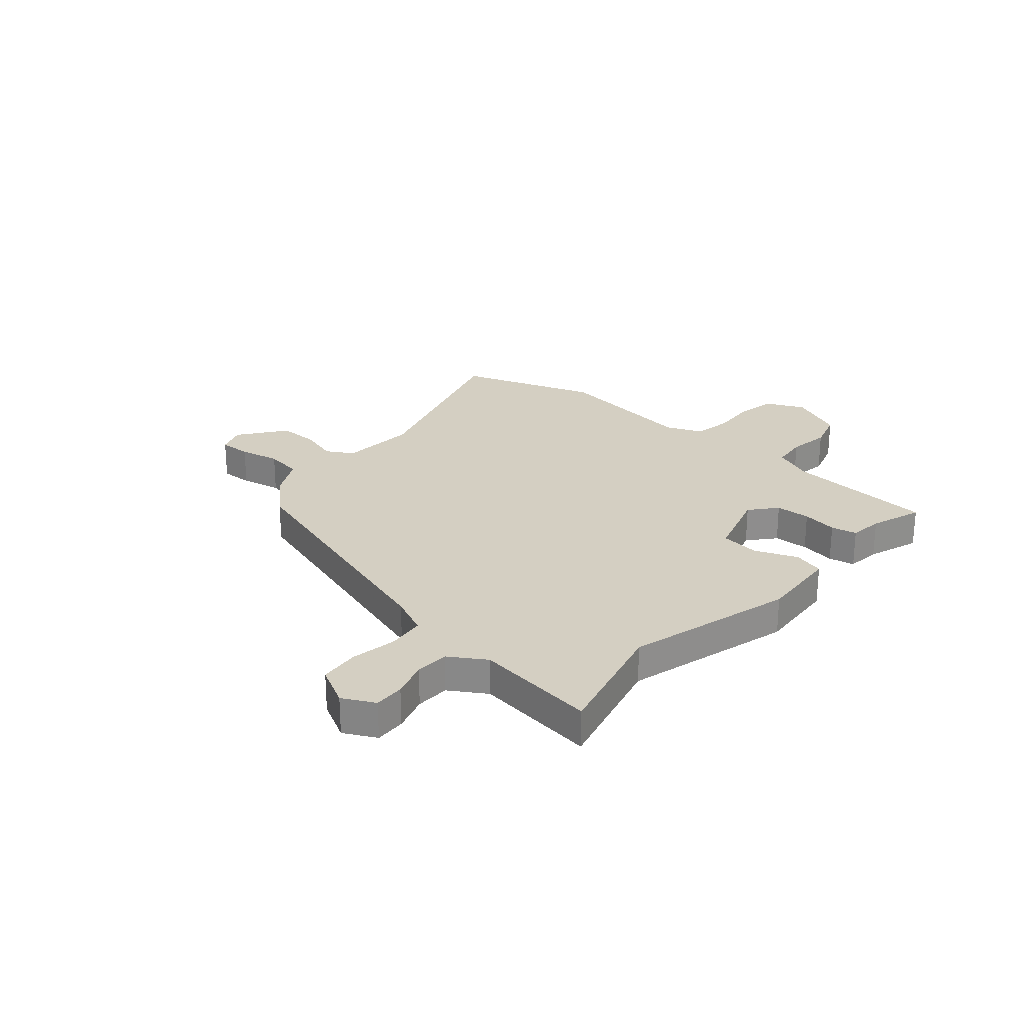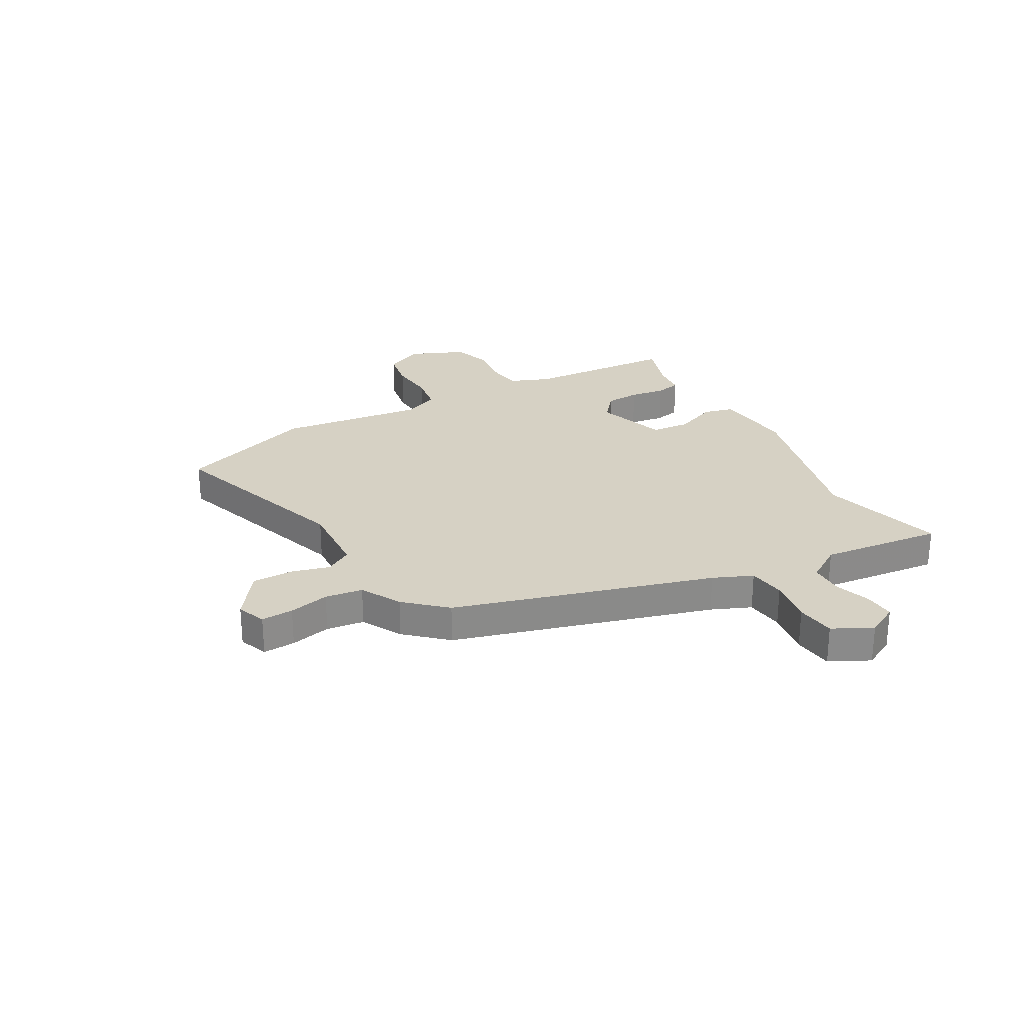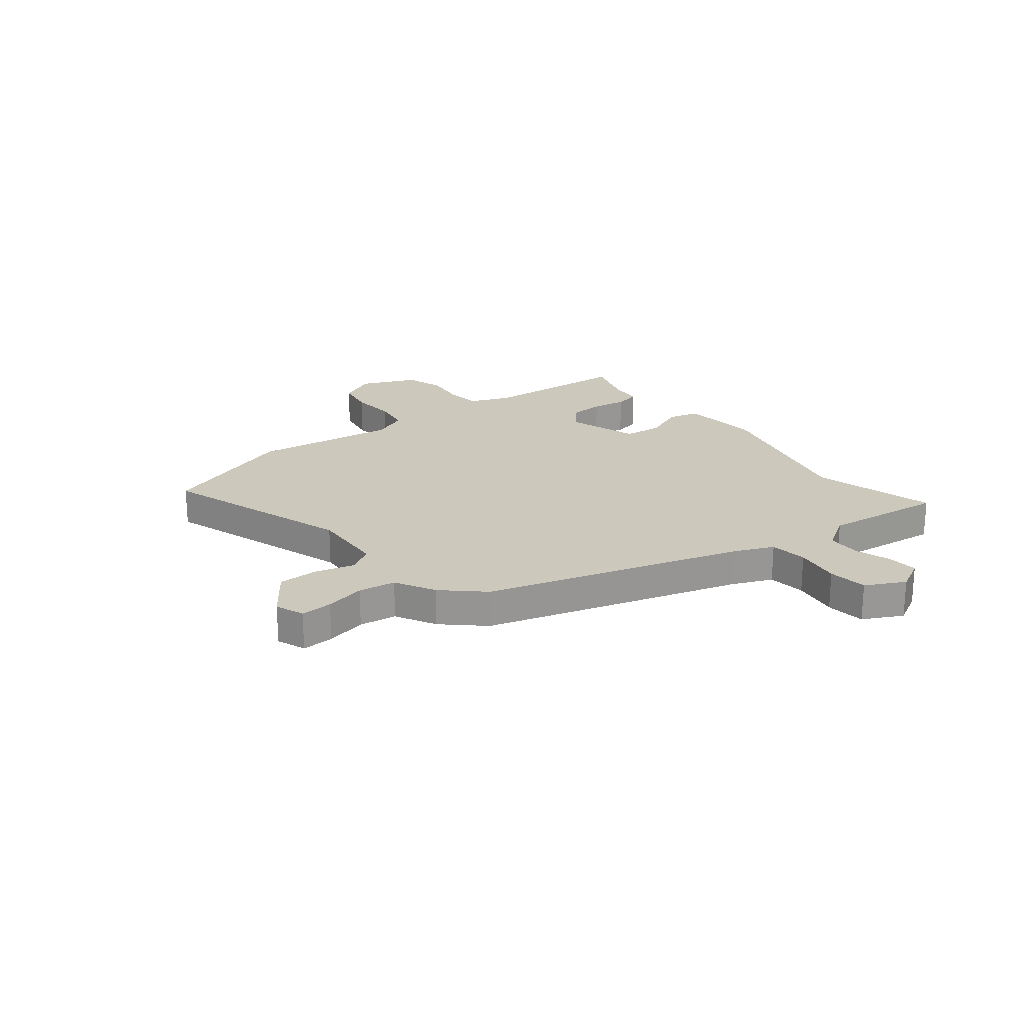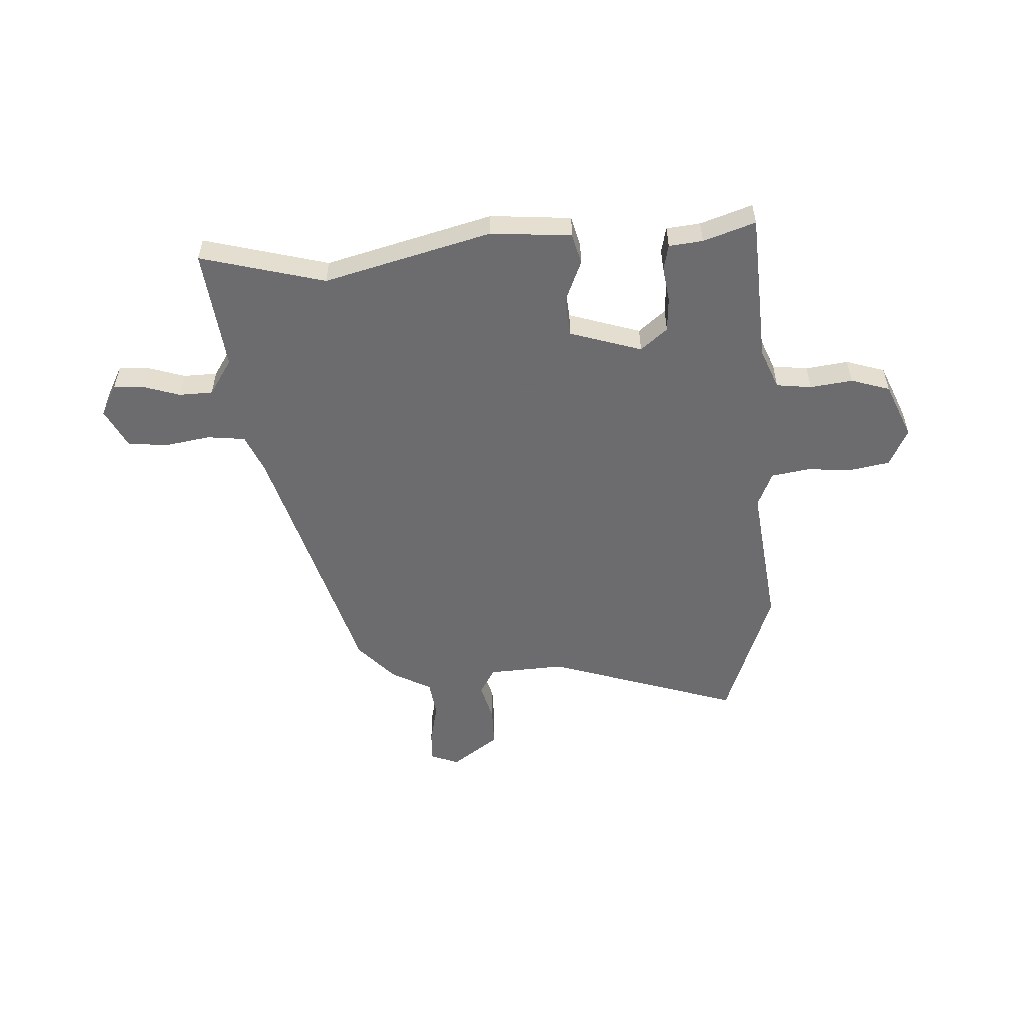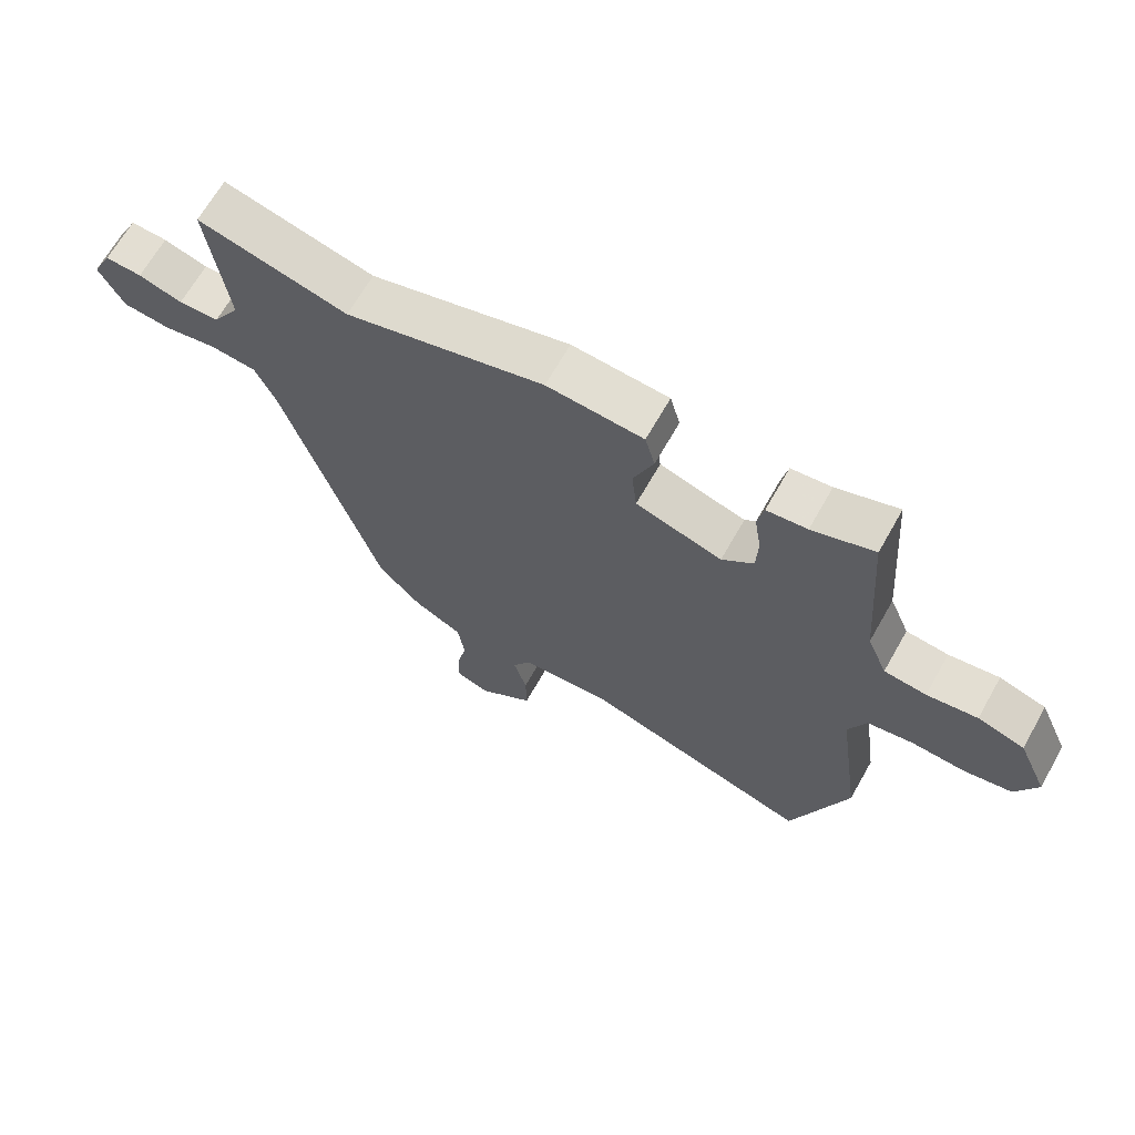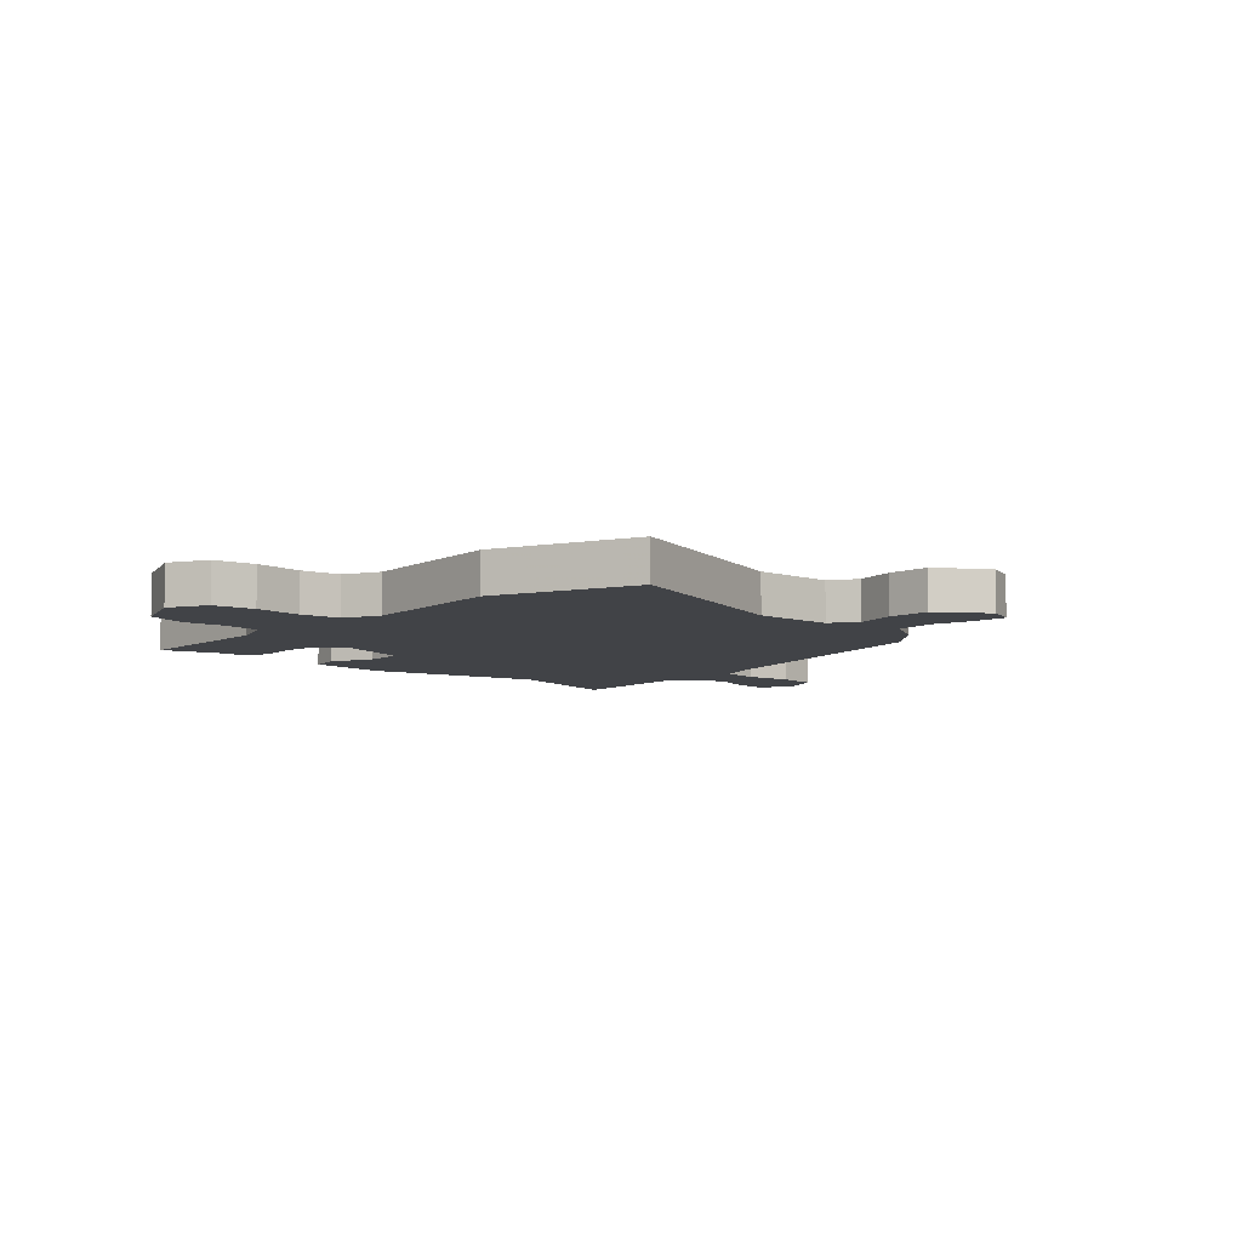
<metadata>
{"format":"obj","ext":"obj","renderer":"f3d","projection":"perspective","resolution":1024,"background":"white","views":[{"elev":25.7,"azim":-49.4,"up":"+Y"},{"elev":26.7,"azim":-120.4,"up":"+Y"},{"elev":22.1,"azim":-129.1,"up":"+Y"},{"elev":-53.8,"azim":2.2,"up":"+Y"},{"elev":66.9,"azim":29.5,"up":"+Z"},{"elev":-7.3,"azim":134.7,"up":"+Y"}]}
</metadata>
<code>
v -0.348 0.07 -0.458
v -0.499 0.07 0.03
v -0.532 0.07 0.104
v -0.604 0.07 0.111
v -0.691 0.07 0.095
v -0.766 0.07 0.102
v -0.805 0.07 0.176
v -0.774 0.07 0.237
v -0.716 0.07 0.235
v -0.647 0.07 0.214
v -0.583 0.07 0.217
v -0.54 0.07 0.286
v -0.57 0.07 0.517
v -0.333 0.07 0.459
v -0.017 0.07 0.548
v 0.136 0.07 0.538
v 0.152 0.07 0.48
v 0.12 0.07 0.399
v 0.128 0.07 0.325
v 0.265 0.07 0.284
v 0.315 0.07 0.327
v 0.318 0.07 0.393
v 0.307 0.07 0.46
v 0.317 0.07 0.509
v 0.381 0.07 0.517
v 0.479 0.07 0.552
v 0.501 0.07 0.267
v 0.533 0.07 0.191
v 0.6 0.07 0.184
v 0.68 0.07 0.196
v 0.754 0.07 0.174
v 0.801 0.07 0.069
v 0.767 0.07 -0.004
v 0.692 0.07 -0.019
v 0.605 0.07 -0.014
v 0.533 0.07 -0.027
v 0.505 0.07 -0.095
v 0.544 0.07 -0.371
v 0.454 0.07 -0.635
v 0.086 0.07 -0.522
v -0.059 0.07 -0.533
v -0.088 0.07 -0.584
v -0.067 0.07 -0.657
v -0.066 0.07 -0.734
v -0.154 0.07 -0.8
v -0.209 0.07 -0.78
v -0.207 0.07 -0.719
v -0.191 0.07 -0.642
v -0.202 0.07 -0.571
v -0.279 0.07 -0.531
v -0.348 0 -0.458
v -0.499 0 0.03
v -0.532 0 0.104
v -0.604 0 0.111
v -0.691 0 0.095
v -0.766 0 0.102
v -0.805 0 0.176
v -0.774 0 0.237
v -0.716 0 0.235
v -0.647 0 0.214
v -0.583 0 0.217
v -0.54 0 0.286
v -0.57 0 0.517
v -0.333 0 0.459
v -0.017 0 0.548
v 0.136 0 0.538
v 0.152 0 0.48
v 0.12 0 0.399
v 0.128 0 0.325
v 0.265 0 0.284
v 0.315 0 0.327
v 0.318 0 0.393
v 0.307 0 0.46
v 0.317 0 0.509
v 0.381 0 0.517
v 0.479 0 0.552
v 0.501 0 0.267
v 0.533 0 0.191
v 0.6 0 0.184
v 0.68 0 0.196
v 0.754 0 0.174
v 0.801 0 0.069
v 0.767 0 -0.004
v 0.692 0 -0.019
v 0.605 0 -0.014
v 0.533 0 -0.027
v 0.505 0 -0.095
v 0.544 0 -0.371
v 0.454 0 -0.635
v 0.086 0 -0.522
v -0.059 0 -0.533
v -0.088 0 -0.584
v -0.067 0 -0.657
v -0.066 0 -0.734
v -0.154 0 -0.8
v -0.209 0 -0.78
v -0.207 0 -0.719
v -0.191 0 -0.642
v -0.202 0 -0.571
v -0.279 0 -0.531
f 49 50 1 2
f 46 47 48
f 45 46 48
f 44 45 48
f 43 44 48
f 42 43 48
f 41 42 48 49
f 37 38 39 40
f 36 37 40 41
f 33 34 35
f 32 33 35
f 31 32 35
f 30 31 35
f 29 30 35
f 28 29 35 36
f 49 2 3
f 41 49 3
f 36 41 3
f 28 36 3
f 27 28 3
f 22 23 24 25
f 25 26 27
f 22 25 27
f 21 22 27
f 16 17 18
f 15 16 18
f 14 15 18
f 14 18 19
f 14 19 20
f 13 14 20
f 12 13 20
f 8 9 10
f 7 8 10
f 6 7 10
f 5 6 10
f 4 5 10
f 4 10 11
f 11 12 20
f 4 11 20
f 3 4 20
f 20 21 27
f 3 20 27
f 52 51 100 99
f 98 97 96
f 98 96 95
f 98 95 94
f 98 94 93
f 98 93 92
f 99 98 92 91
f 90 89 88 87
f 91 90 87 86
f 85 84 83
f 85 83 82
f 85 82 81
f 85 81 80
f 85 80 79
f 86 85 79 78
f 53 52 99
f 53 99 91
f 53 91 86
f 53 86 78
f 53 78 77
f 75 74 73 72
f 77 76 75
f 77 75 72
f 77 72 71
f 68 67 66
f 68 66 65
f 68 65 64
f 69 68 64
f 70 69 64
f 70 64 63
f 70 63 62
f 60 59 58
f 60 58 57
f 60 57 56
f 60 56 55
f 60 55 54
f 61 60 54
f 70 62 61
f 70 61 54
f 70 54 53
f 77 71 70
f 77 70 53
f 1 51 52 2
f 2 52 53 3
f 3 53 54 4
f 4 54 55 5
f 5 55 56 6
f 6 56 57 7
f 7 57 58 8
f 8 58 59 9
f 9 59 60 10
f 10 60 61 11
f 11 61 62 12
f 12 62 63 13
f 13 63 64 14
f 14 64 65 15
f 15 65 66 16
f 16 66 67 17
f 17 67 68 18
f 18 68 69 19
f 19 69 70 20
f 20 70 71 21
f 21 71 72 22
f 22 72 73 23
f 23 73 74 24
f 24 74 75 25
f 25 75 76 26
f 26 76 77 27
f 27 77 78 28
f 28 78 79 29
f 29 79 80 30
f 30 80 81 31
f 31 81 82 32
f 32 82 83 33
f 33 83 84 34
f 34 84 85 35
f 35 85 86 36
f 36 86 87 37
f 37 87 88 38
f 38 88 89 39
f 39 89 90 40
f 40 90 91 41
f 41 91 92 42
f 42 92 93 43
f 43 93 94 44
f 44 94 95 45
f 45 95 96 46
f 46 96 97 47
f 47 97 98 48
f 48 98 99 49
f 49 99 100 50
f 50 100 51 1

</code>
